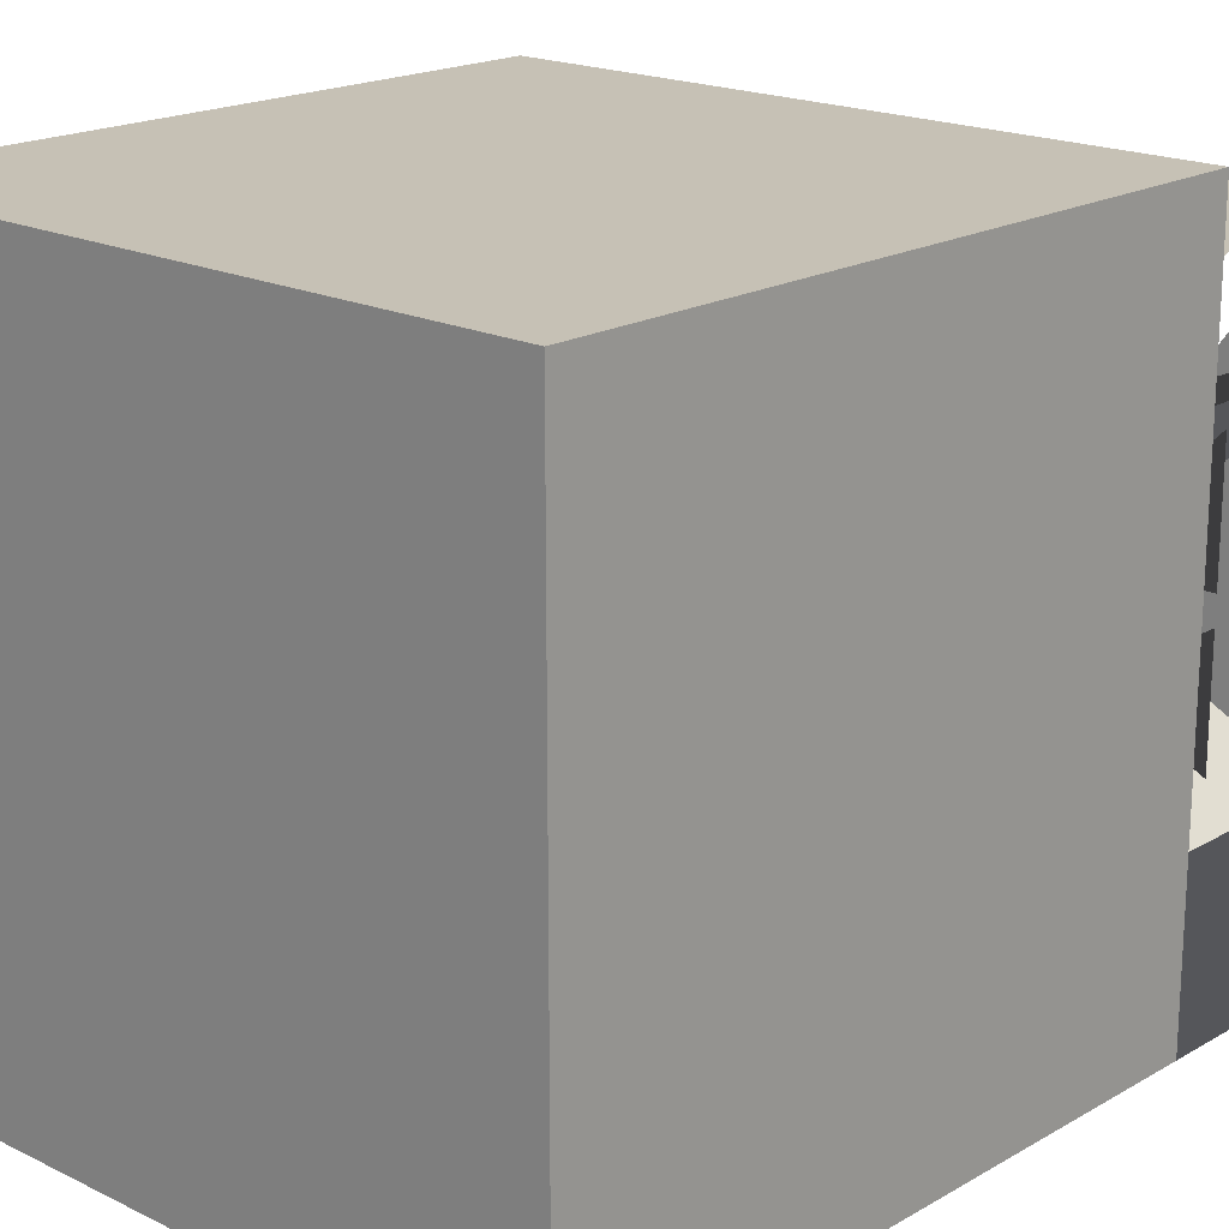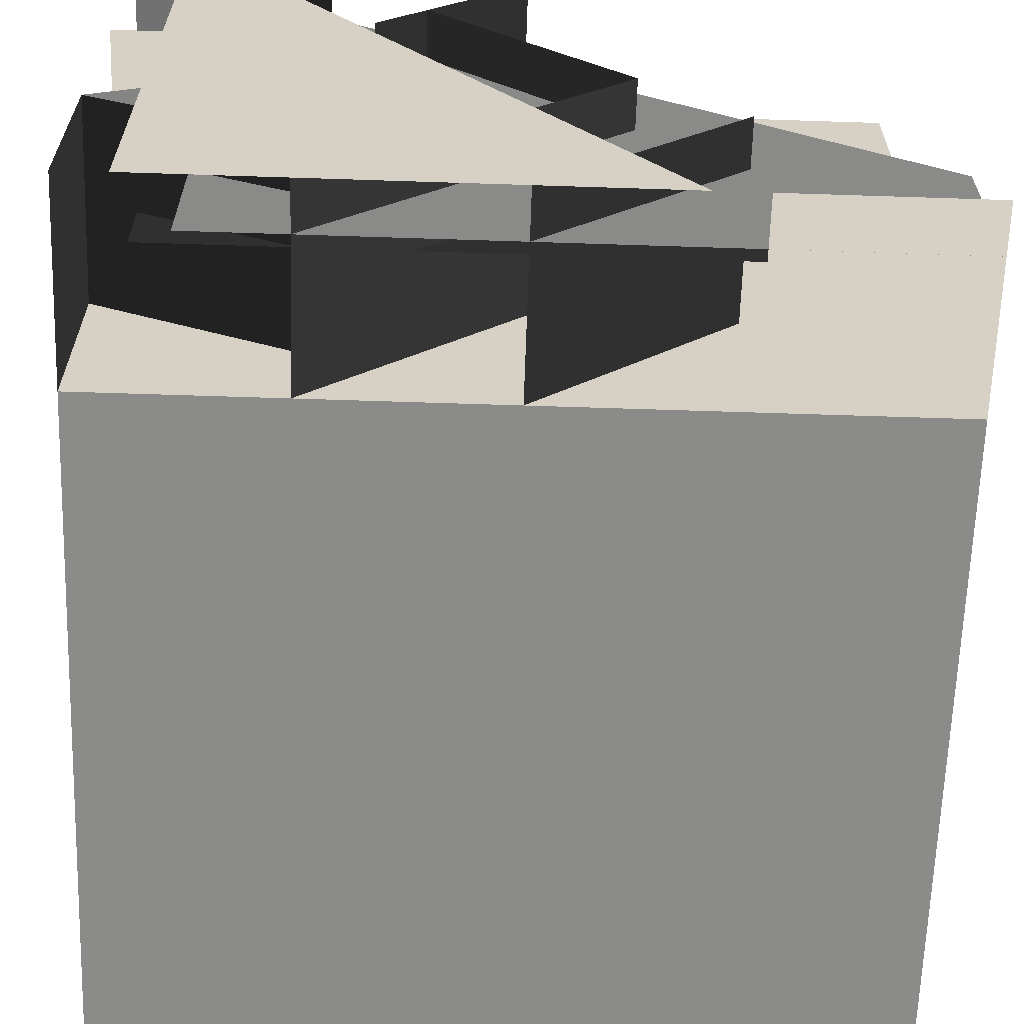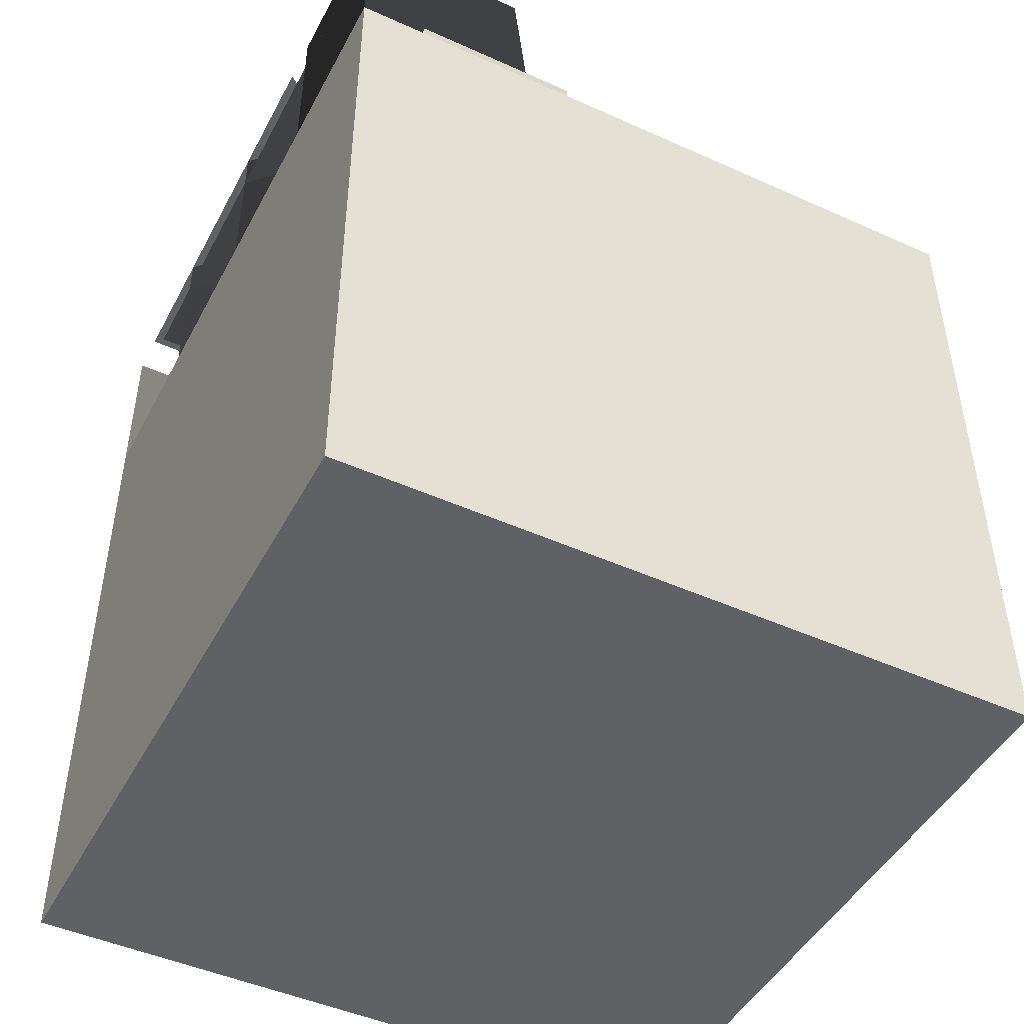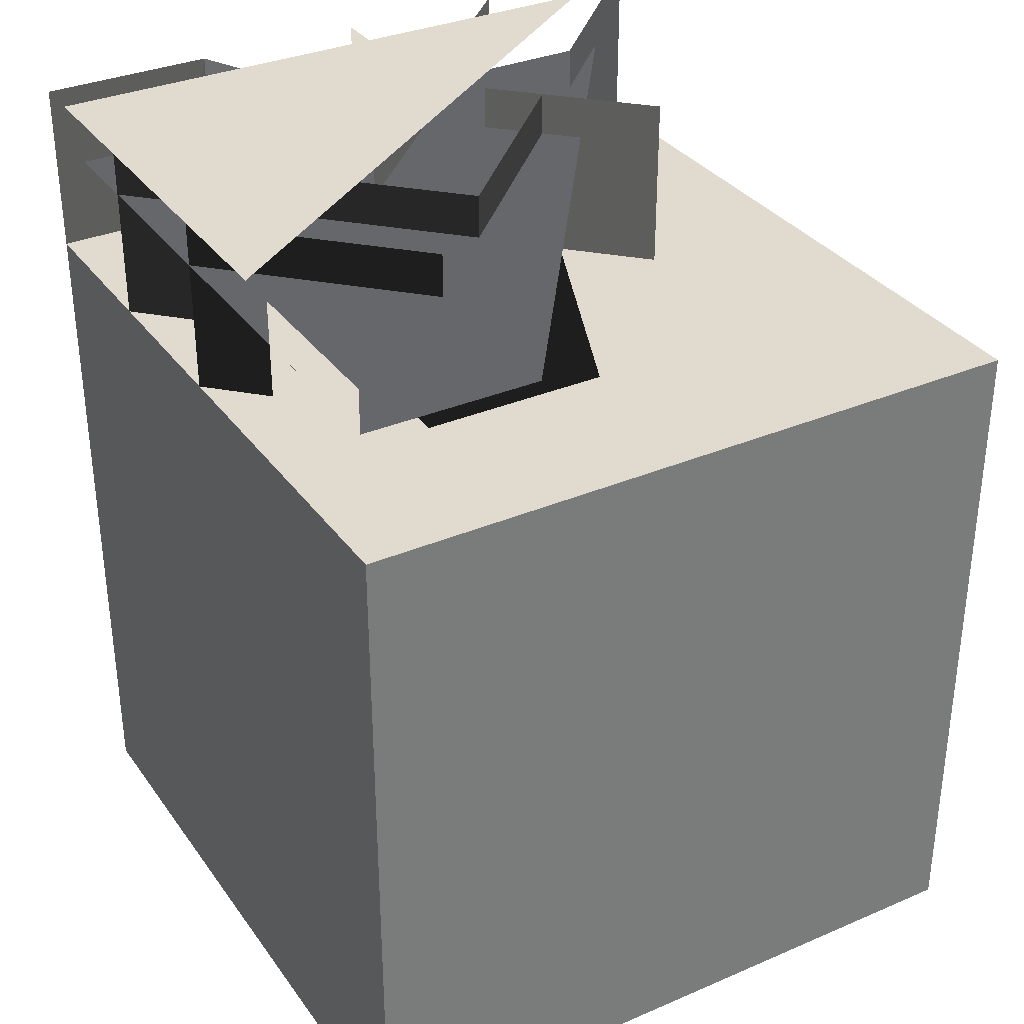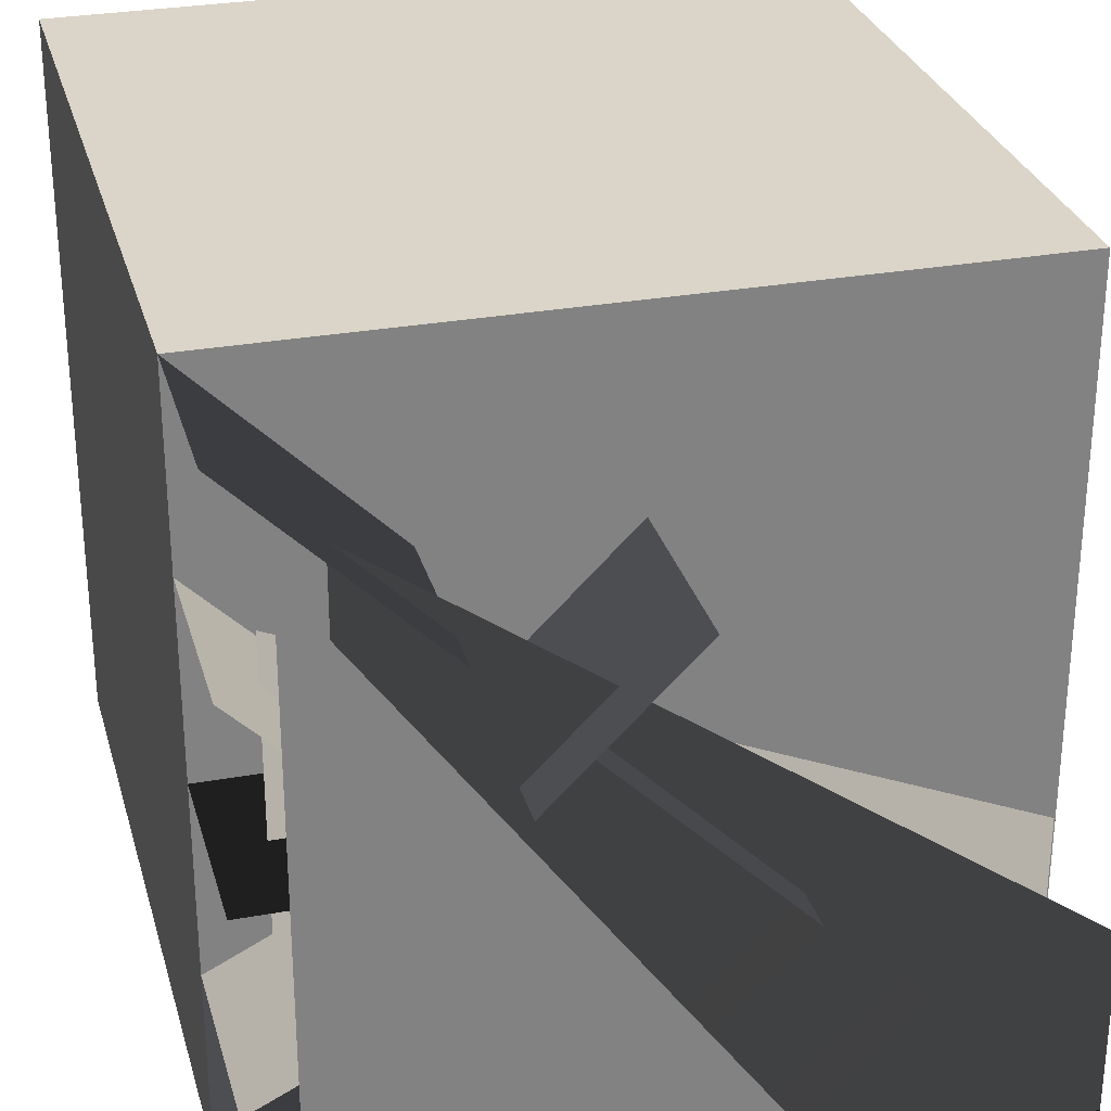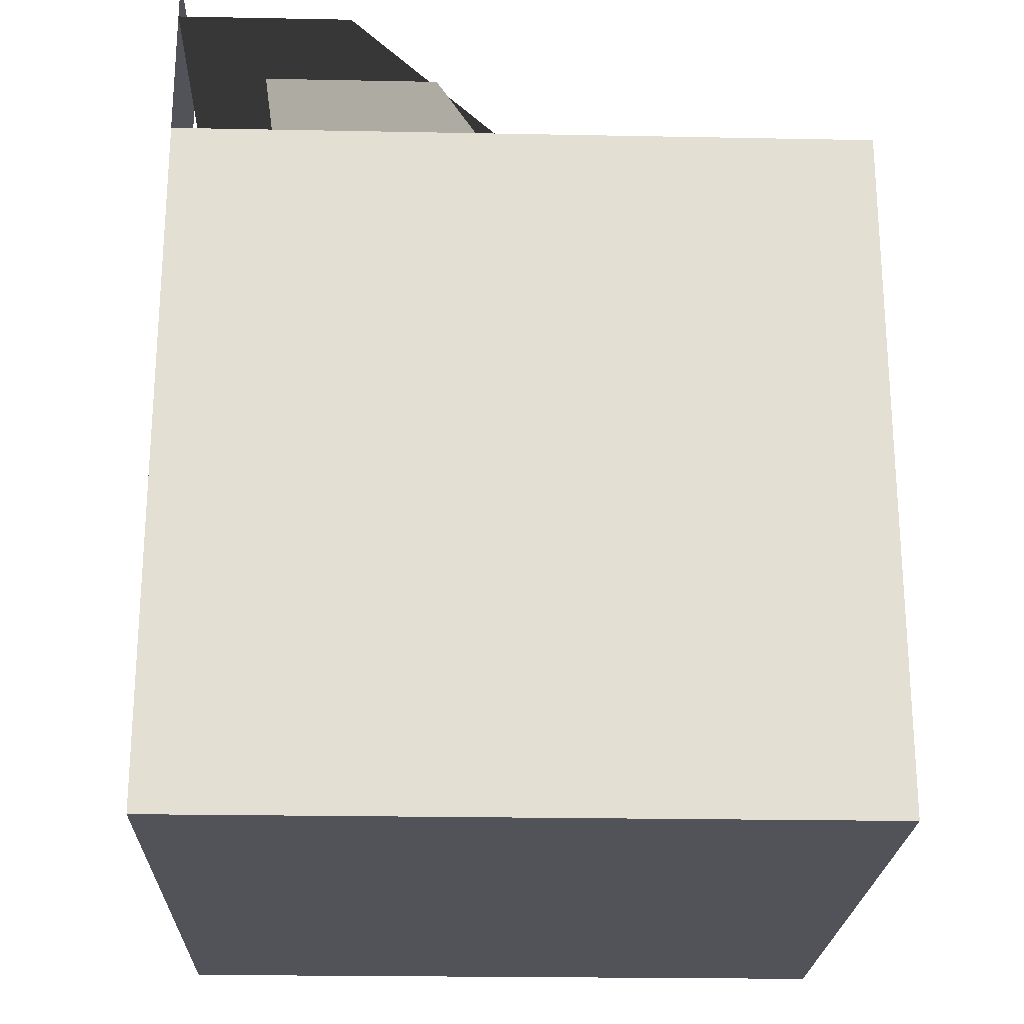
<metadata>
{"format":"obj","ext":"obj","renderer":"f3d","projection":"perspective","resolution":1024,"background":"white","views":[{"elev":18.8,"azim":42.7,"up":"+Z"},{"elev":-63.7,"azim":178.1,"up":"+Z"},{"elev":-47.0,"azim":-117.0,"up":"+Y"},{"elev":33.5,"azim":-120.3,"up":"+Y"},{"elev":29.3,"azim":165.1,"up":"+Z"},{"elev":-22.6,"azim":-91.9,"up":"+Y"}]}
</metadata>
<code>
v 0.5 -0.5 -0.5
v -0.5 -0.5 -0.5
v -0.5 -0.5 0.5
v 0.5 -0.5 0.5
v 0.5 0.5 -0.5
v 0.25 0.5 -0.5
v 0 0.5 -0.5
v -0.25 0.5 -0.5
v -0.5 0.5 -0.5
v -0.5 0.5 -0.25
v -0.5 0.5 0
v -0.5 0.5 0.5
v -0.25 0.5 0.5
v 0 0.5 0.5
v 0.25 0.5 0.5
v 0.5 0.5 0.5
v 0.5 0.5 0.25
v 0.5 0.5 0
v 0.5 0.5 -0.25
v 0.25 0.5 -0.375
v -0.25 0.5 -0.25
v 0.25 0.5 -0.125
v 0.0625 0.5 -0.1875
v -0.125 0.5 -0.125
v -0.3125 0.5 -0.0625
v 0.25 0.5 0
v 0.1875 0.5 0.0625
v -0.25 0.5 0.125
v 0.125 0.5 0.125
v 0.375 0.5 0.125
v -0.0625 0.5 0.125
v 0.25 0.5 0.25
v 0 0.5 0.25
v -0.125 0.5 0.25
v 0.25 0.75 -0.5
v 0 0.75 -0.5
v -0.25 0.75 -0.4999
v -0.5 0.75 -0.4999
v -0.5 0.75 -0.25
v -0.5 0.75 0
v -0.5 0.75 0.5
v -0.25 0.75 0.5
v 0 0.75 0.4999
v 0.25 0.75 0.4999
v 0.5 0.75 0.5
v 0.5 0.75 0.25
v 0.5 0.75 0
v 0.4999 0.75 -0.25
v 0.25 0.75 -0.375
v -0.25 0.75 -0.25
v 0.25 0.75 -0.125
v 0.0625 0.75 -0.1875
v -0.1249 0.75 -0.125
v -0.3125 0.75 -0.0625
v 0.25 0.75 0
v 0.1875 0.75 0.0625
v -0.25 0.75 0.125
v 0.1251 0.75 0.125
v 0.375 0.75 0.125
v -0.0625 0.75 0.125
v 0.25 0.75 0.25
v 0 0.75 0.25
v -0.125 0.75 0.25
v 0.4999 0.75 -0.5
v 0.4375 0.625 -0.375
v -0.4375 0.625 -0.375
v -0.4375 0.625 0.5
v 0.4375 0.625 0.5
v 0.375 0.6875 -0.5
v -0.5 0.6875 -0.5
v -0.5 0.6875 0.375
v 0.375 0.6875 0.375
v 0.4375 0.75 -0.5
v -0.4375 0.75 -0.5
v -0.4375 0.75 0.375
v 0.4375 0.75 0.375
v 0.5 0 -0.5
v 0 0 -0.5
v -0.5 0 -0.5
v -0.5 0 0
v -0.5 0 0.5
v 0 0 0.5
v 0.5 0 0.5
v 0.5 0 0
v 0 -0.5 -0.5
v -0.5 -0.5 0
v 0 -0.5 0.5
v 0.5 -0.5 0
v 0 -0.5 0
v 0 0.5 0
v -0.25 0.5 0.4375
v -0.25 0.75 0.4375
v -0.4375 0.625 -0.125
v 0.4375 0.625 0.25
v -0.5 0.6875 -0.25
v 0.4375 0.75 0.375
v -0.1875 0.75 -0.5
v -0.25 0.5 0
v -0.25 0.5 0.25
v -0.5 0.5 0.25
v -0.5 0 0.25
v -0.5 -0.5 0.25
v -0.25 -0.5 0.25
v -0.25 -0.5 0
v -0.25 -0.5 -0.5
v 0 -0.5 -0.25
v 0.5 -0.5 -0.25
v 0 -0.5 0.25
v 0.5 -0.5 0.25
v 0.5 -0.25 -0.5
v 0 -0.25 -0.5
v -0.5 -0.25 -0.5
v -0.5 -0.25 0
v -0.5 -0.25 0.5
v 0 -0.25 0.5
v 0.5 -0.25 0.5
v 0.5 -0.25 0
v -0.5 0 -0.25
v -0.25 0 0.5
v 0.25 0 0.5
f 77 78 7 5
f 110 111 78 77
f 1 85 111 110
f 78 79 9 7
f 111 112 79 78
f 85 2 112 111
f 79 118 10 9
f 118 80 11 10
f 80 101 100 11
f 101 81 12 100
f 2 86 113 112
f 112 113 80 79
f 86 3 114 113
f 113 114 81 80
f 81 119 13 12
f 119 82 14 13
f 82 120 15 14
f 120 83 16 15
f 3 87 115 114
f 114 115 82 81
f 87 4 116 115
f 115 116 83 82
f 83 84 18 16
f 116 117 84 83
f 4 88 117 116
f 84 77 5 18
f 117 110 77 84
f 88 1 110 117
f 107 106 85 1
f 88 89 106 107
f 109 108 89 88
f 4 87 108 109
f 104 105 85 89
f 86 2 105 104
f 108 103 104 89
f 87 3 102 108
f 103 102 86 104
f 6 26 18 5
f 7 90 26 6
f 8 98 90 7
f 9 11 98 8
f 18 90 33 17
f 17 33 14 16
f 90 98 99 33
f 11 12 13 98
f 14 33 99 13
f 18 26 55 47
f 8 9 38 37
f 20 19 48 49
f 32 16 45 61
f 29 24 53 58
f 23 17 46 52
f 19 5 64 48
f 27 33 62 56
f 6 24 53 35
f 21 7 36 50
f 19 22 51 48
f 65 66 93 94
f 69 70 95 72
f 73 97 96 76

</code>
